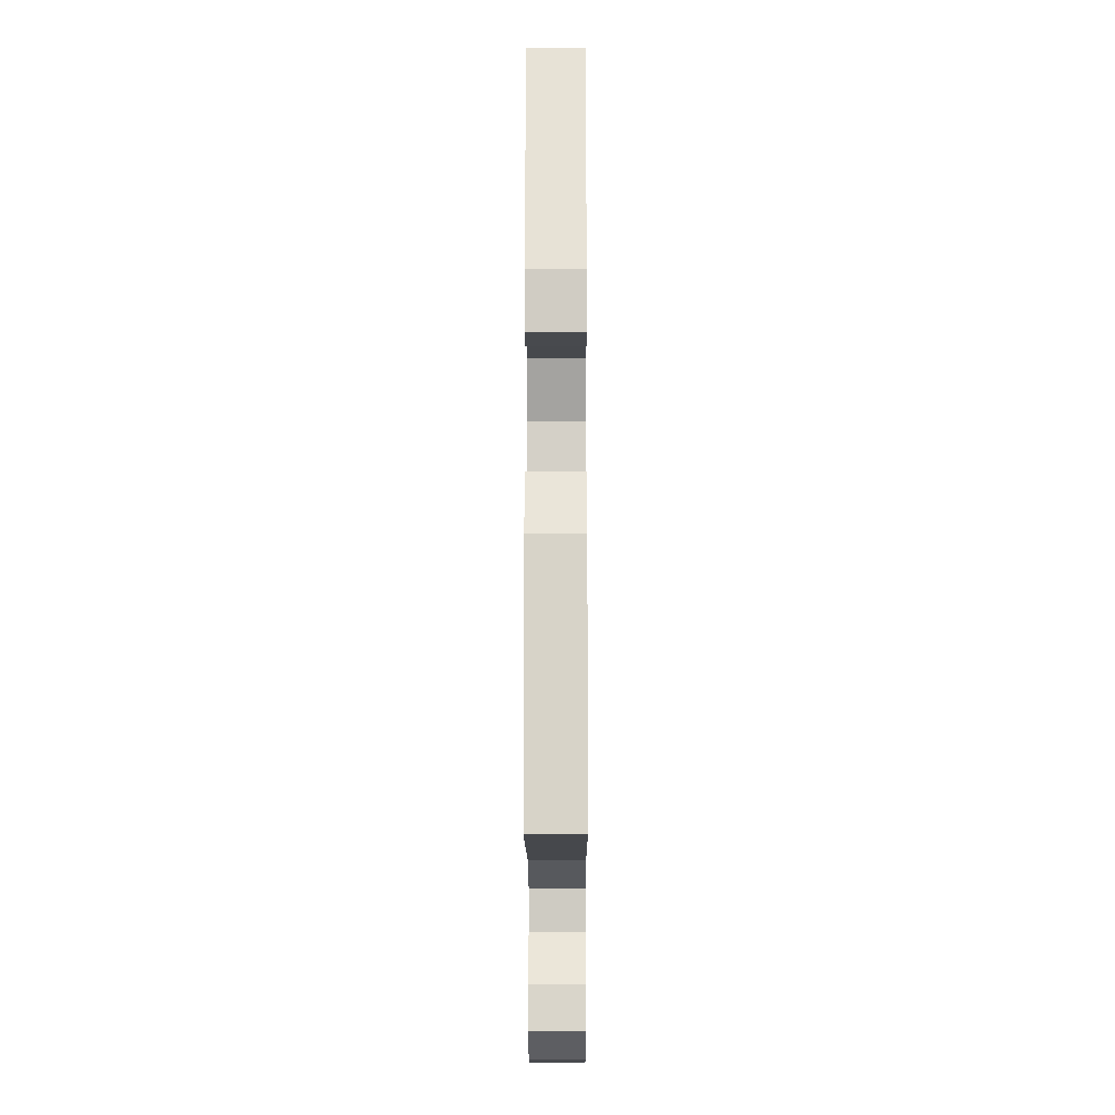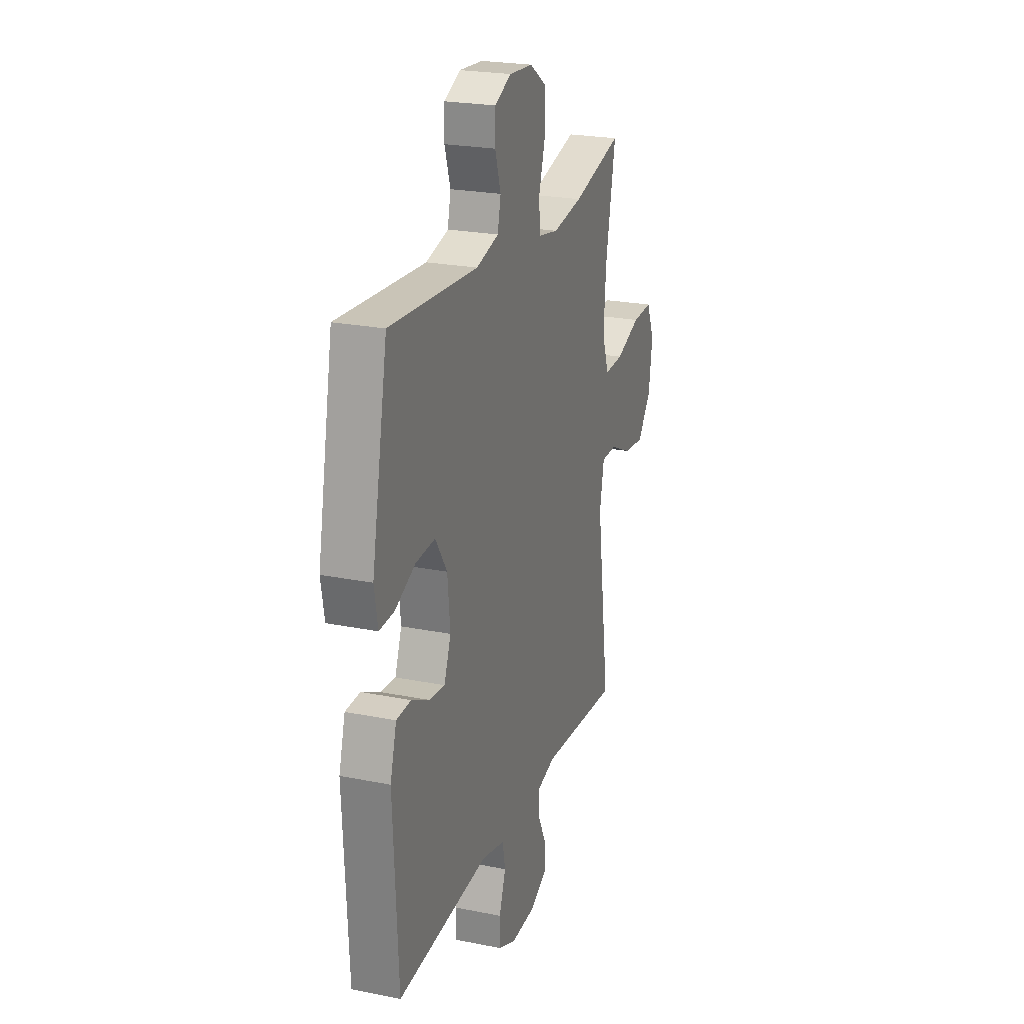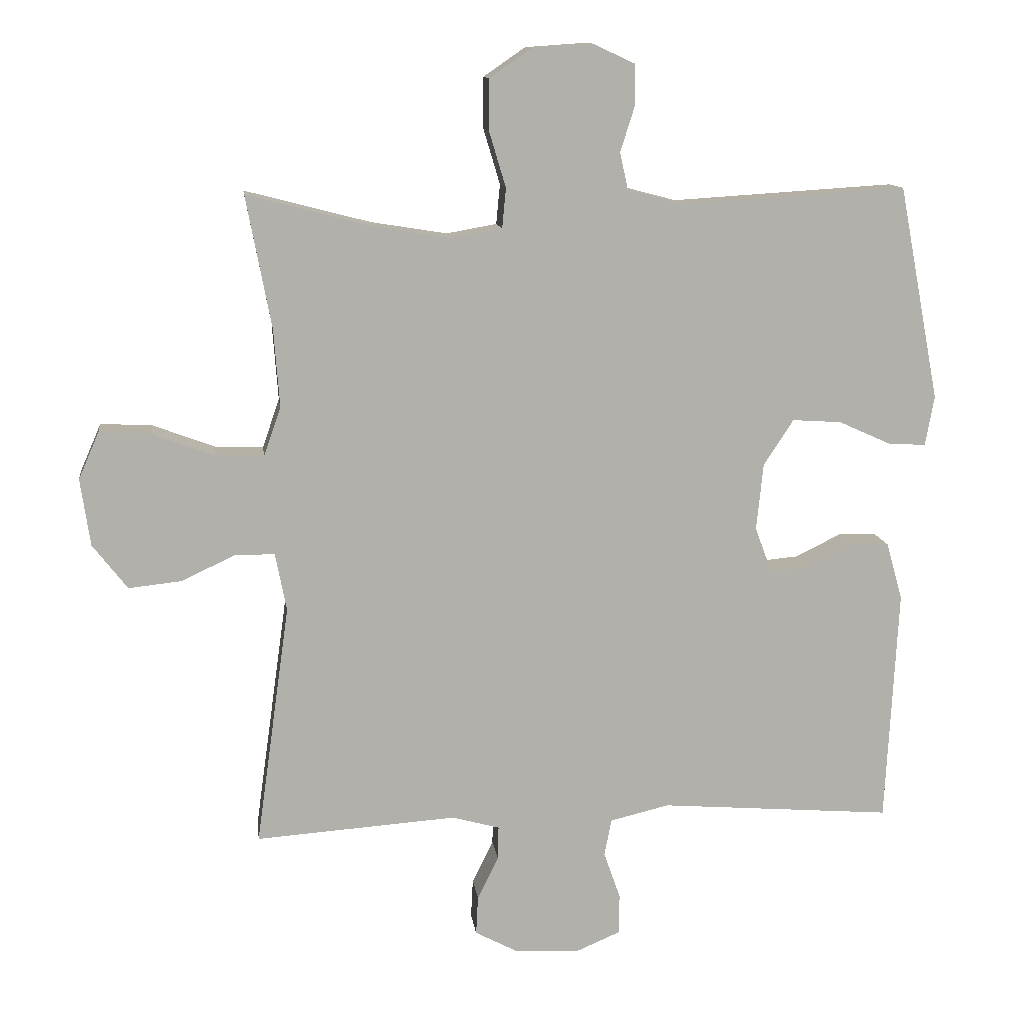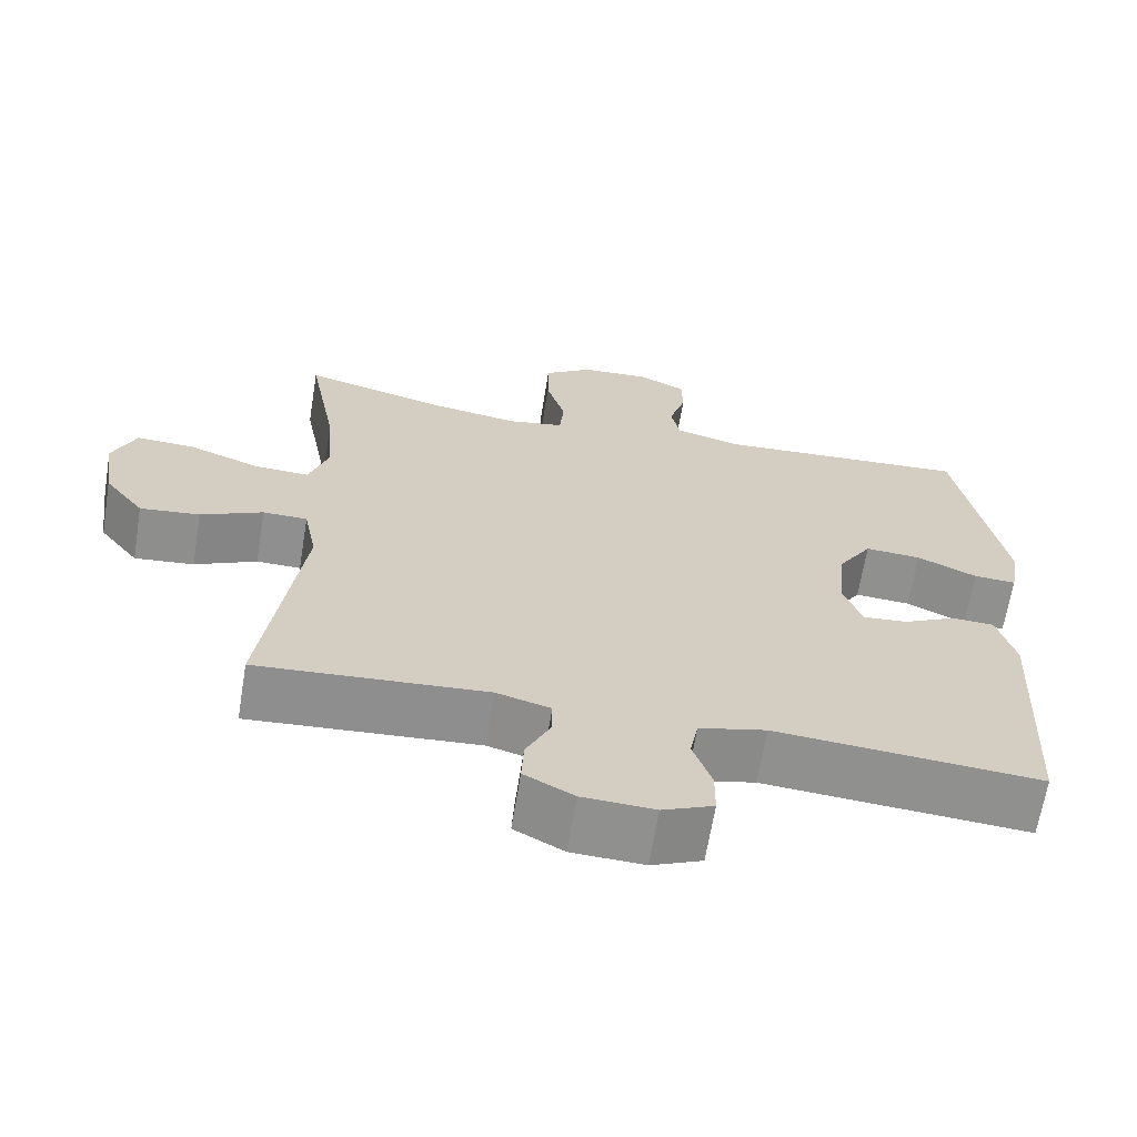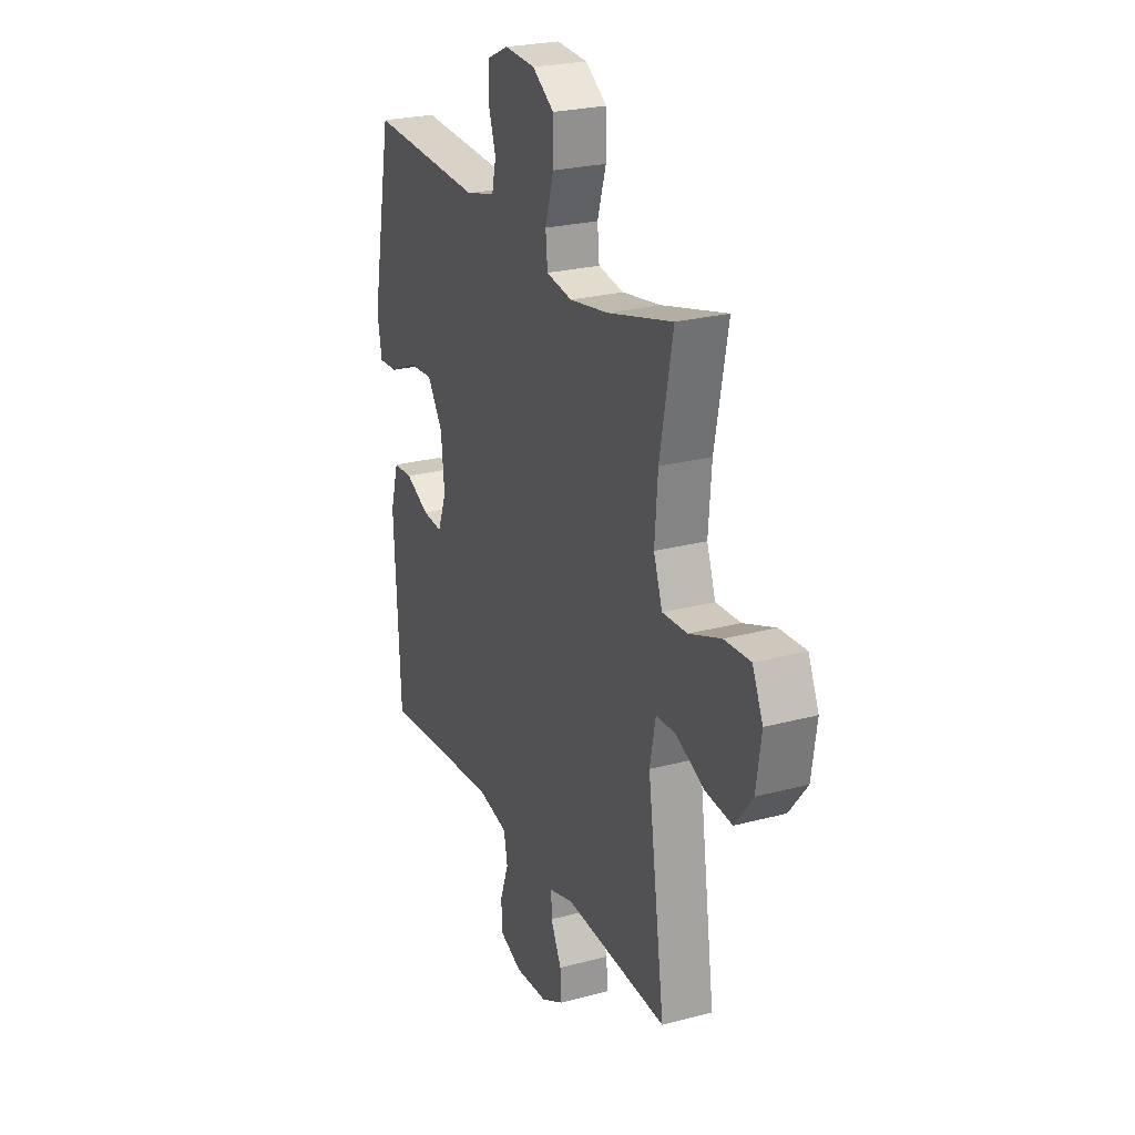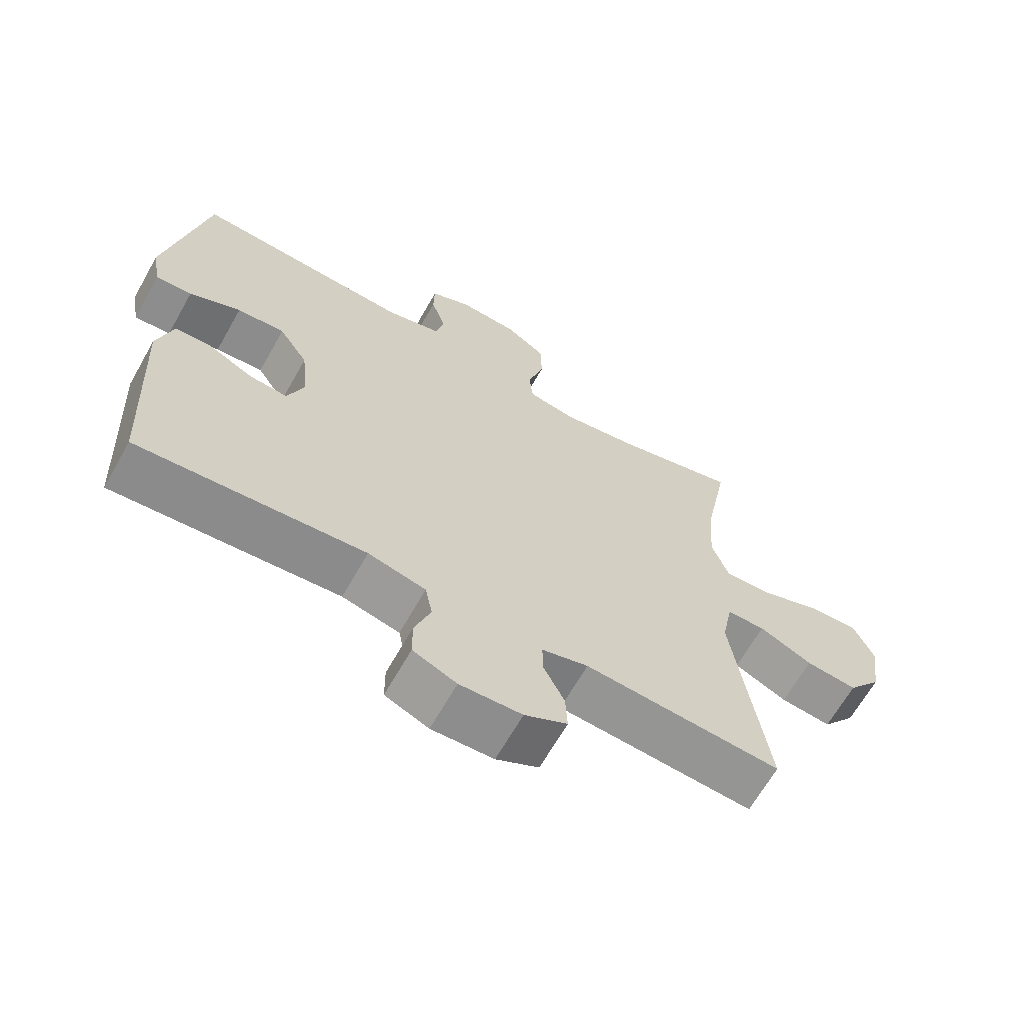
<metadata>
{"format":"obj","ext":"obj","renderer":"f3d","projection":"perspective","resolution":1024,"background":"white","views":[{"elev":-15.9,"azim":90.2,"up":"+Z"},{"elev":23.2,"azim":108.9,"up":"+Z"},{"elev":11.9,"azim":-7.2,"up":"+Z"},{"elev":-65.4,"azim":-9.3,"up":"+Z"},{"elev":24.5,"azim":-113.7,"up":"+Z"},{"elev":-65.8,"azim":150.5,"up":"+Z"}]}
</metadata>
<code>
o path9262
v 0.1881 0.0375 0.48
v 0.1011 0.0375 0.5028
v 0.08873 0.0375 0.5584
v 0.1111 0.0375 0.6288
v 0.11 0.0375 0.6892
v 0.04586 0.0375 0.7188
v -0.04544 0.0375 0.7124
v -0.1092 0.0375 0.6686
v -0.1094 0.0375 0.5914
v -0.084 0.0375 0.507
v -0.08977 0.0375 0.4467
v -0.1658 0.0375 0.4331
v -0.2813 0.0375 0.4515
v -0.4739 0.0375 0.5013
v -0.4356 0.0375 0.3004
v -0.4267 0.0375 0.1816
v -0.4525 0.0375 0.1073
v -0.5264 0.0375 0.1102
v -0.6209 0.0375 0.1455
v -0.6987 0.0375 0.149
v -0.7299 0.0375 0.07803
v -0.7149 0.0375 -0.02391
v -0.6619 0.0375 -0.09187
v -0.5822 0.0375 -0.08318
v -0.4993 0.0375 -0.04464
v -0.4398 0.0375 -0.04536
v -0.4226 0.0375 -0.1331
v -0.4739 0.0375 -0.5007
v -0.1683 0.0375 -0.4789
v -0.09634 0.0375 -0.4988
v -0.09732 0.0375 -0.549
v -0.1294 0.0375 -0.6143
v -0.1324 0.0375 -0.6735
v -0.06613 0.0375 -0.7084
v 0.03042 0.0375 -0.7128
v 0.09835 0.0375 -0.6837
v 0.09886 0.0375 -0.6227
v 0.0737 0.0375 -0.551
v 0.0847 0.0375 -0.4949
v 0.1743 0.0375 -0.4733
v 0.5278 0.0375 -0.5007
v 0.5461 0.0375 -0.1434
v 0.5219 0.0375 -0.05728
v 0.4649 0.0375 -0.05482
v 0.3941 0.0375 -0.08977
v 0.3352 0.0375 -0.09524
v 0.3092 0.0375 -0.02613
v 0.3195 0.0375 0.07528
v 0.3649 0.0375 0.1449
v 0.4395 0.0375 0.1401
v 0.5195 0.0375 0.104
v 0.5762 0.0375 0.1012
v 0.5896 0.0375 0.1768
v 0.5278 0.0375 0.5013
v 0.1881 -0.0375 0.48
v 0.1011 -0.0375 0.5028
v 0.08873 -0.0375 0.5584
v 0.1111 -0.0375 0.6288
v 0.11 -0.0375 0.6892
v 0.04586 -0.0375 0.7188
v -0.04544 -0.0375 0.7124
v -0.1092 -0.0375 0.6686
v -0.1094 -0.0375 0.5914
v -0.084 -0.0375 0.507
v -0.08977 -0.0375 0.4467
v -0.1658 -0.0375 0.4331
v -0.2813 -0.0375 0.4515
v -0.4739 -0.0375 0.5013
v -0.4356 -0.0375 0.3004
v -0.4267 -0.0375 0.1816
v -0.4525 -0.0375 0.1073
v -0.5264 -0.0375 0.1102
v -0.6209 -0.0375 0.1455
v -0.6987 -0.0375 0.149
v -0.7299 -0.0375 0.07803
v -0.7149 -0.0375 -0.02391
v -0.6619 -0.0375 -0.09187
v -0.5822 -0.0375 -0.08318
v -0.4993 -0.0375 -0.04464
v -0.4398 -0.0375 -0.04536
v -0.4226 -0.0375 -0.1331
v -0.4739 -0.0375 -0.5007
v -0.1683 -0.0375 -0.4789
v -0.09634 -0.0375 -0.4988
v -0.09732 -0.0375 -0.549
v -0.1294 -0.0375 -0.6143
v -0.1324 -0.0375 -0.6735
v -0.06613 -0.0375 -0.7084
v 0.03042 -0.0375 -0.7128
v 0.09835 -0.0375 -0.6837
v 0.09886 -0.0375 -0.6227
v 0.0737 -0.0375 -0.551
v 0.0847 -0.0375 -0.4949
v 0.1743 -0.0375 -0.4733
v 0.5278 -0.0375 -0.5007
v 0.5461 -0.0375 -0.1434
v 0.5219 -0.0375 -0.05728
v 0.4649 -0.0375 -0.05482
v 0.3941 -0.0375 -0.08977
v 0.3352 -0.0375 -0.09524
v 0.3092 -0.0375 -0.02613
v 0.3195 -0.0375 0.07528
v 0.3649 -0.0375 0.1449
v 0.4395 -0.0375 0.1401
v 0.5195 -0.0375 0.104
v 0.5762 -0.0375 0.1012
v 0.5896 -0.0375 0.1768
v 0.5278 -0.0375 0.5013
v -0.6987 0.0375 0.149
v -0.6987 0.0375 0.149
v -0.7299 0.0375 0.07803
v -0.7149 0.0375 -0.02391
v -0.6619 0.0375 -0.09187
v -0.6209 0.0375 0.1455
v -0.5822 0.0375 -0.08318
v -0.5264 0.0375 0.1102
v -0.4993 0.0375 -0.04464
v -0.4525 0.0375 0.1073
v -0.4525 0.0375 0.1073
v -0.4398 0.0375 -0.04536
v -0.4398 0.0375 -0.04536
v -0.4739 0.0375 0.5013
v -0.4739 0.0375 0.5013
v -0.4356 0.0375 0.3004
v -0.4267 0.0375 0.1816
v -0.4226 0.0375 -0.1331
v -0.4739 0.0375 -0.5007
v -0.4739 0.0375 -0.5007
v -0.2813 0.0375 0.4515
v -0.1683 0.0375 -0.4789
v -0.1658 0.0375 0.4331
v -0.09634 0.0375 -0.4988
v -0.09634 0.0375 -0.4988
v -0.08977 0.0375 0.4467
v -0.08977 0.0375 0.4467
v -0.1294 0.0375 -0.6143
v -0.1324 0.0375 -0.6735
v -0.1324 0.0375 -0.6735
v -0.06613 0.0375 -0.7084
v -0.09732 0.0375 -0.549
v -0.1092 0.0375 0.6686
v -0.1094 0.0375 0.5914
v -0.084 0.0375 0.507
v -0.04544 0.0375 0.7124
v 0.03042 0.0375 -0.7128
v 0.04586 0.0375 0.7188
v 0.09835 0.0375 -0.6837
v 0.09835 0.0375 -0.6837
v 0.11 0.0375 0.6892
v 0.11 0.0375 0.6892
v 0.0737 0.0375 -0.551
v 0.0847 0.0375 -0.4949
v 0.0847 0.0375 -0.4949
v 0.09886 0.0375 -0.6227
v 0.1743 0.0375 -0.4733
v 0.1111 0.0375 0.6288
v 0.08873 0.0375 0.5584
v 0.1011 0.0375 0.5028
v 0.1011 0.0375 0.5028
v 0.1881 0.0375 0.48
v 0.3092 0.0375 -0.02613
v 0.3195 0.0375 0.07528
v 0.3352 0.0375 -0.09524
v 0.3352 0.0375 -0.09524
v 0.3649 0.0375 0.1449
v 0.3649 0.0375 0.1449
v 0.3941 0.0375 -0.08977
v 0.4395 0.0375 0.1401
v 0.4649 0.0375 -0.05482
v 0.5195 0.0375 0.104
v 0.5219 0.0375 -0.05728
v 0.5219 0.0375 -0.05728
v 0.5278 0.0375 -0.5007
v 0.5278 0.0375 -0.5007
v 0.5278 0.0375 0.5013
v 0.5278 0.0375 0.5013
v 0.5762 0.0375 0.1012
v 0.5762 0.0375 0.1012
v 0.5461 0.0375 -0.1434
v 0.5896 0.0375 0.1768
v -0.6987 -0.0375 0.149
v -0.6987 -0.0375 0.149
v -0.7299 -0.0375 0.07803
v -0.7149 -0.0375 -0.02391
v -0.6619 -0.0375 -0.09187
v -0.6209 -0.0375 0.1455
v -0.5822 -0.0375 -0.08318
v -0.5264 -0.0375 0.1102
v -0.4993 -0.0375 -0.04464
v -0.4525 -0.0375 0.1073
v -0.4525 -0.0375 0.1073
v -0.4398 -0.0375 -0.04536
v -0.4398 -0.0375 -0.04536
v -0.4739 -0.0375 0.5013
v -0.4739 -0.0375 0.5013
v -0.4356 -0.0375 0.3004
v -0.4267 -0.0375 0.1816
v -0.4226 -0.0375 -0.1331
v -0.4739 -0.0375 -0.5007
v -0.4739 -0.0375 -0.5007
v -0.2813 -0.0375 0.4515
v -0.1683 -0.0375 -0.4789
v -0.1658 -0.0375 0.4331
v -0.09634 -0.0375 -0.4988
v -0.09634 -0.0375 -0.4988
v -0.08977 -0.0375 0.4467
v -0.08977 -0.0375 0.4467
v -0.1294 -0.0375 -0.6143
v -0.1324 -0.0375 -0.6735
v -0.1324 -0.0375 -0.6735
v -0.06613 -0.0375 -0.7084
v -0.09732 -0.0375 -0.549
v -0.1092 -0.0375 0.6686
v -0.1094 -0.0375 0.5914
v -0.084 -0.0375 0.507
v -0.04544 -0.0375 0.7124
v 0.03042 -0.0375 -0.7128
v 0.04586 -0.0375 0.7188
v 0.09835 -0.0375 -0.6837
v 0.09835 -0.0375 -0.6837
v 0.11 -0.0375 0.6892
v 0.11 -0.0375 0.6892
v 0.0737 -0.0375 -0.551
v 0.0847 -0.0375 -0.4949
v 0.0847 -0.0375 -0.4949
v 0.09886 -0.0375 -0.6227
v 0.1743 -0.0375 -0.4733
v 0.1111 -0.0375 0.6288
v 0.08873 -0.0375 0.5584
v 0.1011 -0.0375 0.5028
v 0.1011 -0.0375 0.5028
v 0.1881 -0.0375 0.48
v 0.3092 -0.0375 -0.02613
v 0.3195 -0.0375 0.07528
v 0.3352 -0.0375 -0.09524
v 0.3352 -0.0375 -0.09524
v 0.3649 -0.0375 0.1449
v 0.3649 -0.0375 0.1449
v 0.3941 -0.0375 -0.08977
v 0.4395 -0.0375 0.1401
v 0.4649 -0.0375 -0.05482
v 0.5195 -0.0375 0.104
v 0.5219 -0.0375 -0.05728
v 0.5219 -0.0375 -0.05728
v 0.5278 -0.0375 -0.5007
v 0.5278 -0.0375 -0.5007
v 0.5278 -0.0375 0.5013
v 0.5278 -0.0375 0.5013
v 0.5762 -0.0375 0.1012
v 0.5762 -0.0375 0.1012
v 0.5461 -0.0375 -0.1434
v 0.5896 -0.0375 0.1768
f 240 247 237
f 206 230 215
f 234 197 233
f 229 215 230
f 233 204 224
f 197 190 192
f 188 186 187
f 233 198 202
f 216 229 218
f 233 202 204
f 217 212 211
f 233 192 198
f 223 217 226
f 237 232 234
f 202 198 199
f 251 239 245
f 214 216 213
f 249 252 242
f 223 204 212
f 192 190 189
f 228 218 229
f 206 203 234
f 221 218 228
f 211 208 209
f 223 212 217
f 233 224 235
f 197 192 233
f 242 252 240
f 230 206 232
f 189 188 187
f 234 203 197
f 197 203 196
f 196 201 194
f 232 237 247
f 215 229 214
f 212 208 211
f 214 229 216
f 239 235 245
f 184 186 183
f 201 196 203
f 206 234 232
f 239 251 241
f 245 235 227
f 189 190 188
f 241 251 243
f 252 247 240
f 226 217 219
f 224 204 223
f 183 186 181
f 227 235 224
f 187 186 184
f 187 184 185
f 110 21 75 182
f 21 22 76 75
f 22 23 77 76
f 19 20 74 73
f 23 24 78 77
f 18 19 73 72
f 24 25 79 78
f 119 18 72 191
f 25 121 193 79
f 123 15 69 195
f 16 17 71 70
f 26 27 81 80
f 15 16 70 69
f 27 128 200 81
f 13 14 68 67
f 28 29 83 82
f 12 13 67 66
f 29 133 205 83
f 135 12 66 207
f 32 138 210 86
f 33 34 88 87
f 31 32 86 85
f 8 9 63 62
f 9 10 64 63
f 7 8 62 61
f 30 31 85 84
f 10 11 65 64
f 34 35 89 88
f 6 7 61 60
f 35 148 220 89
f 150 6 60 222
f 38 153 225 92
f 37 38 92 91
f 36 37 91 90
f 39 40 94 93
f 4 5 59 58
f 3 4 58 57
f 159 3 57 231
f 1 2 56 55
f 47 48 102 101
f 164 47 101 236
f 48 166 238 102
f 45 46 100 99
f 49 50 104 103
f 44 45 99 98
f 50 51 105 104
f 172 44 98 244
f 40 174 246 94
f 176 1 55 248
f 51 178 250 105
f 42 43 97 96
f 41 42 96 95
f 53 54 108 107
f 52 53 107 106
f 168 165 175
f 134 143 158
f 162 161 125
f 157 158 143
f 161 152 132
f 125 120 118
f 116 115 114
f 161 130 126
f 144 146 157
f 161 132 130
f 145 139 140
f 161 126 120
f 151 154 145
f 165 162 160
f 130 127 126
f 179 173 167
f 142 141 144
f 177 170 180
f 151 140 132
f 120 117 118
f 156 157 146
f 134 162 131
f 149 156 146
f 139 137 136
f 151 145 140
f 161 163 152
f 125 161 120
f 170 168 180
f 158 160 134
f 117 115 116
f 162 125 131
f 125 124 131
f 124 122 129
f 160 175 165
f 143 142 157
f 140 139 136
f 142 144 157
f 167 173 163
f 112 111 114
f 129 131 124
f 134 160 162
f 167 169 179
f 173 155 163
f 117 116 118
f 169 171 179
f 180 168 175
f 154 147 145
f 152 151 132
f 111 109 114
f 155 152 163
f 115 112 114
f 115 113 112

</code>
